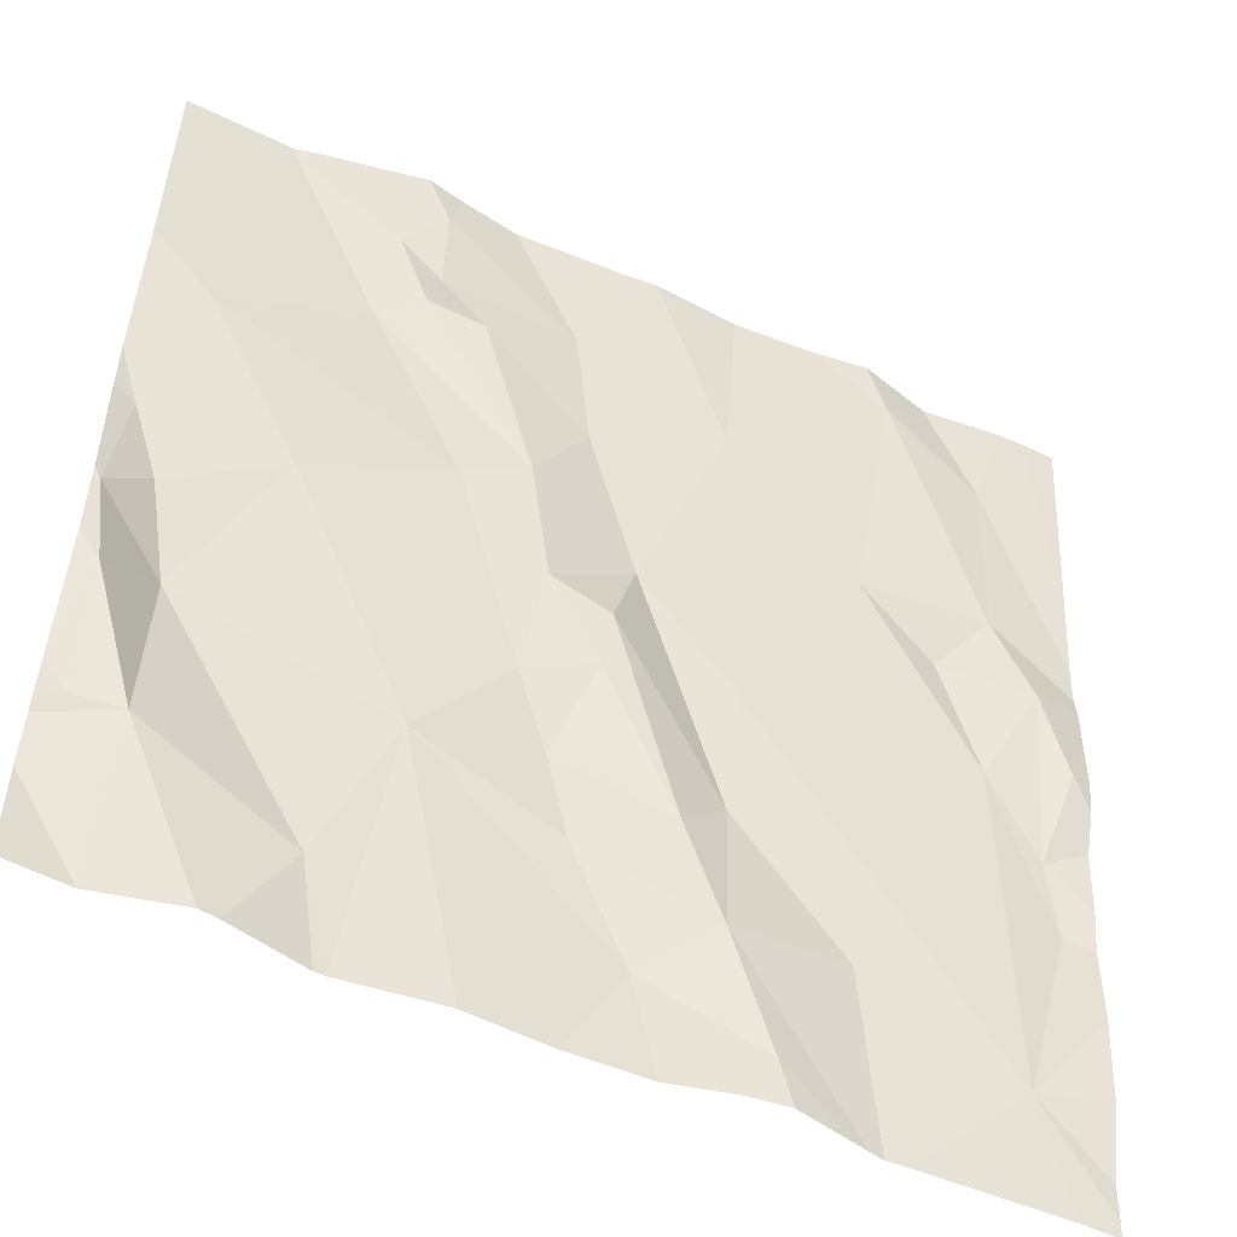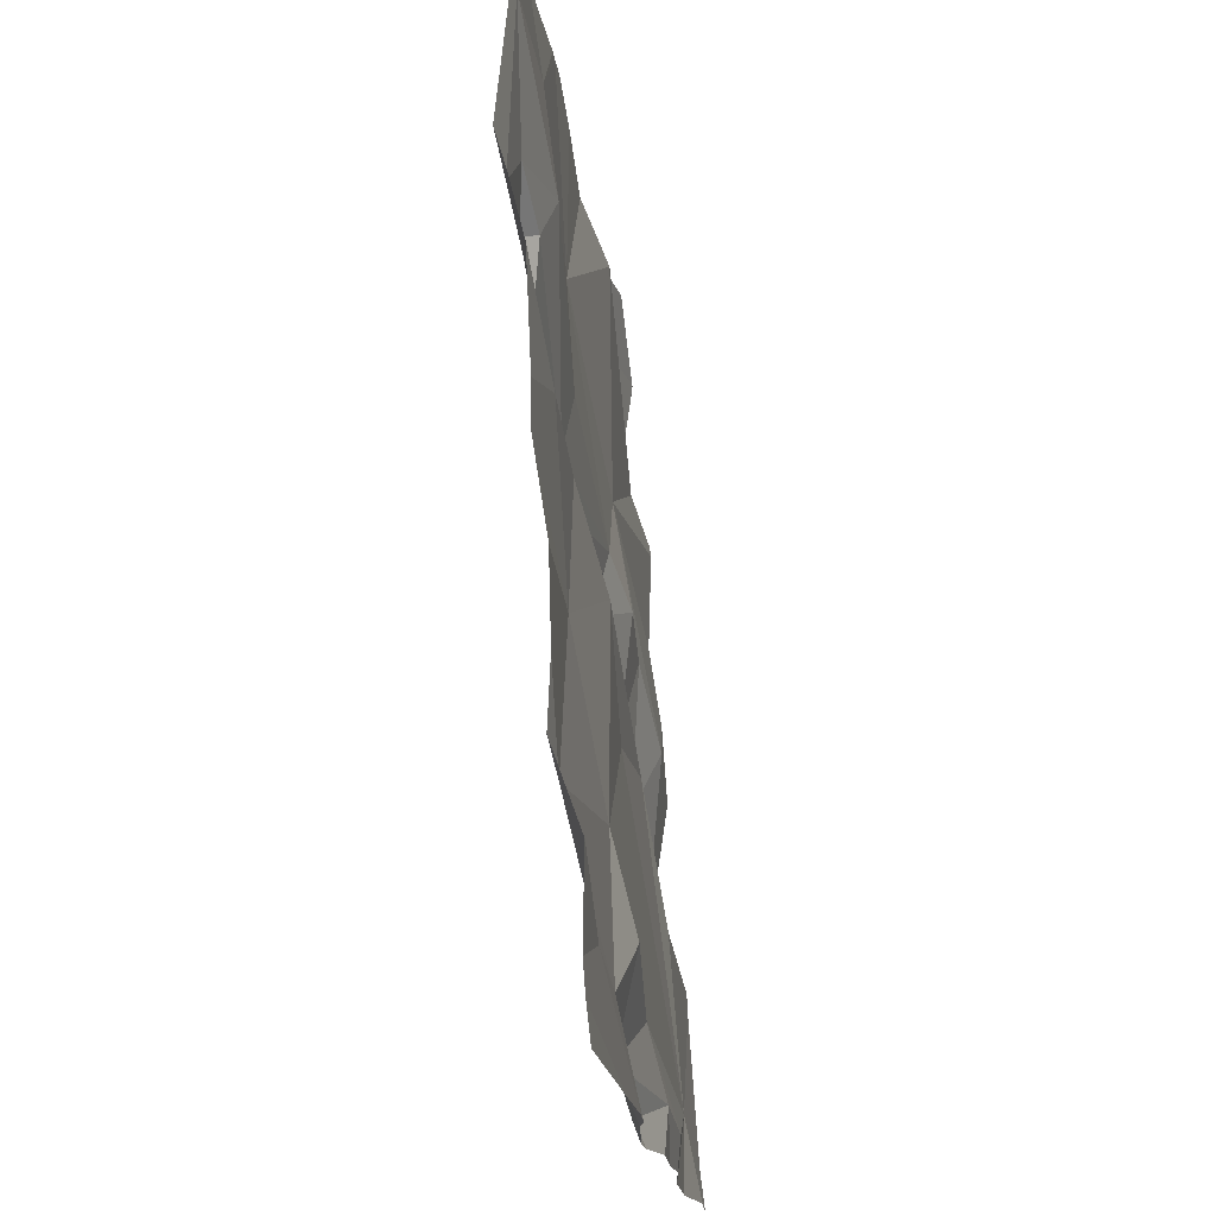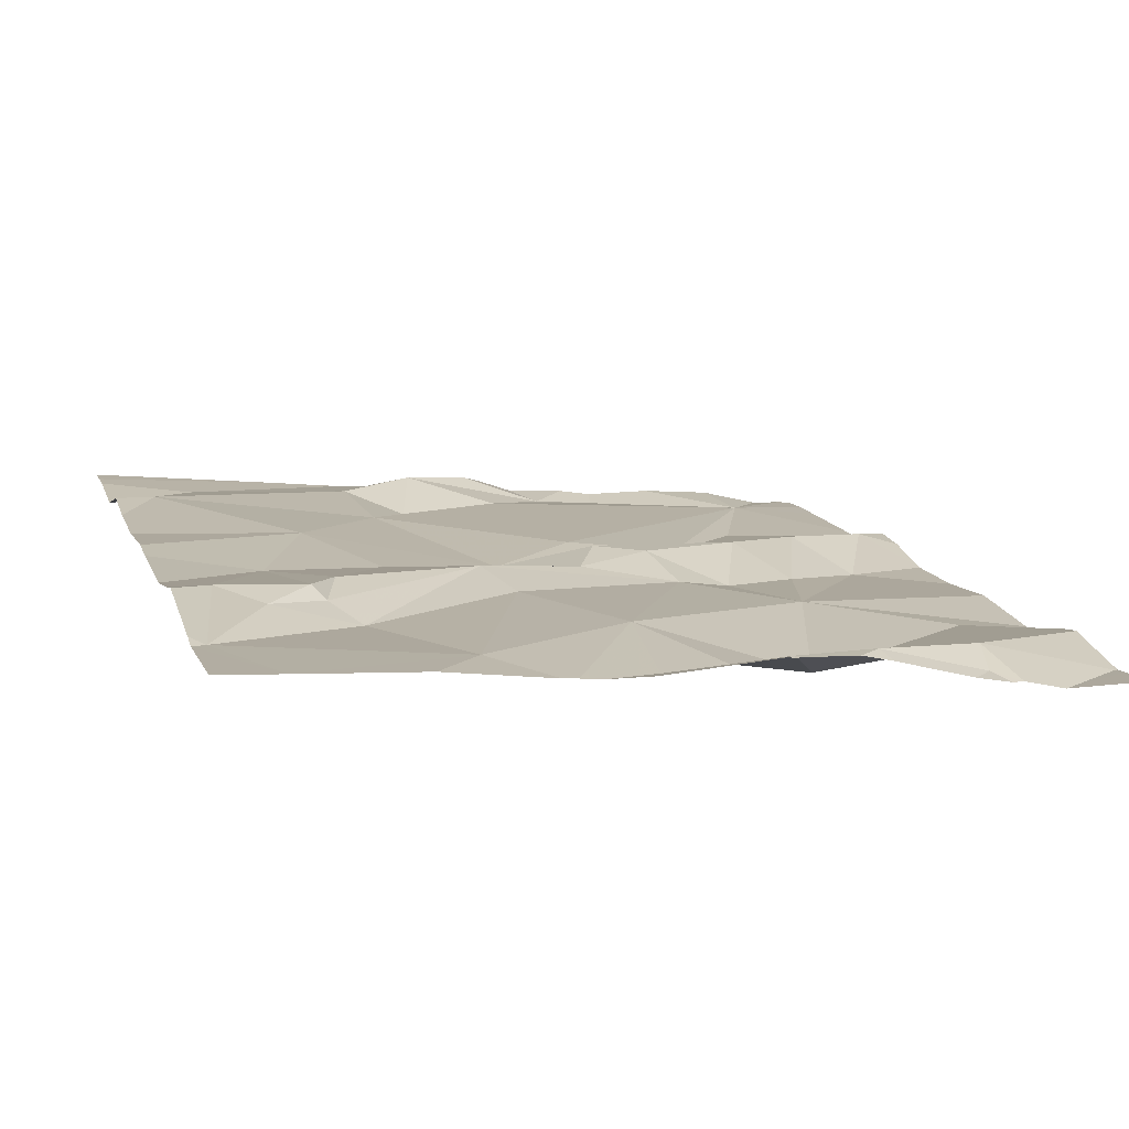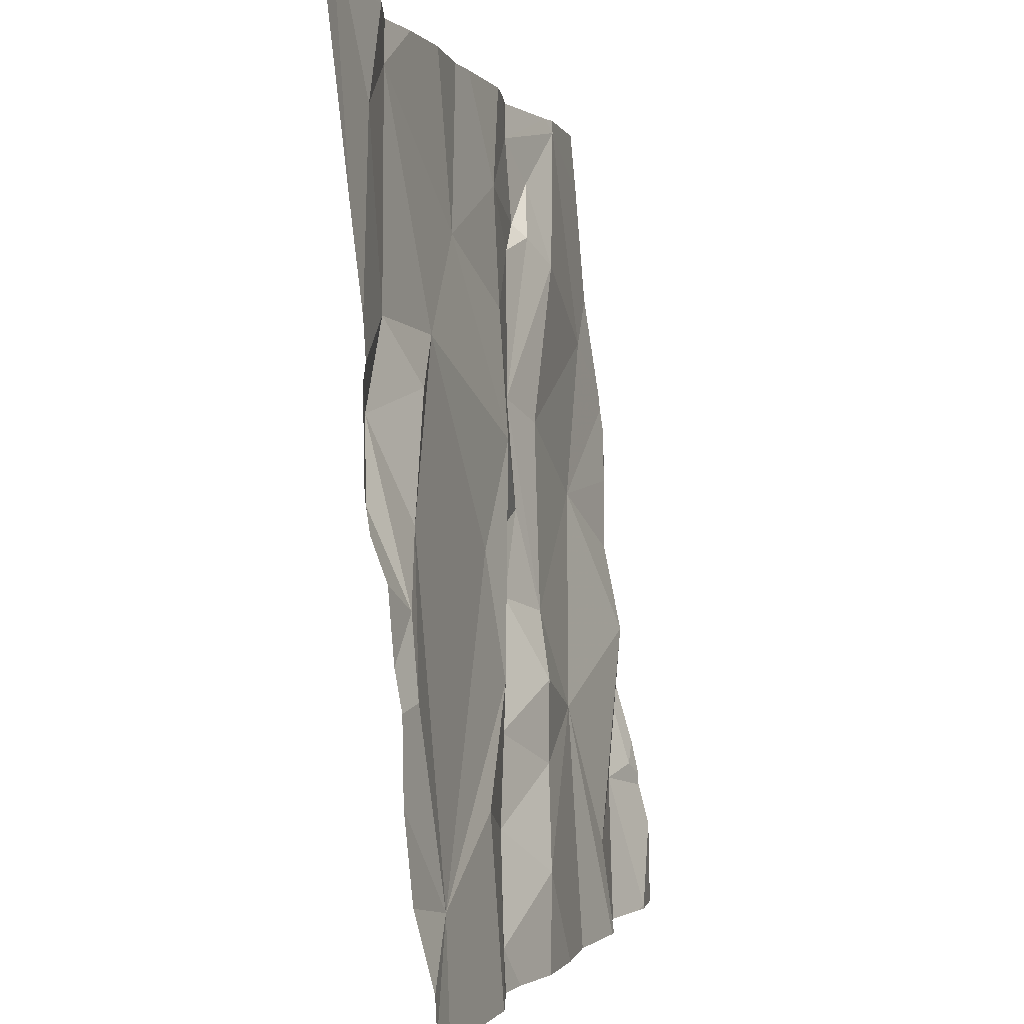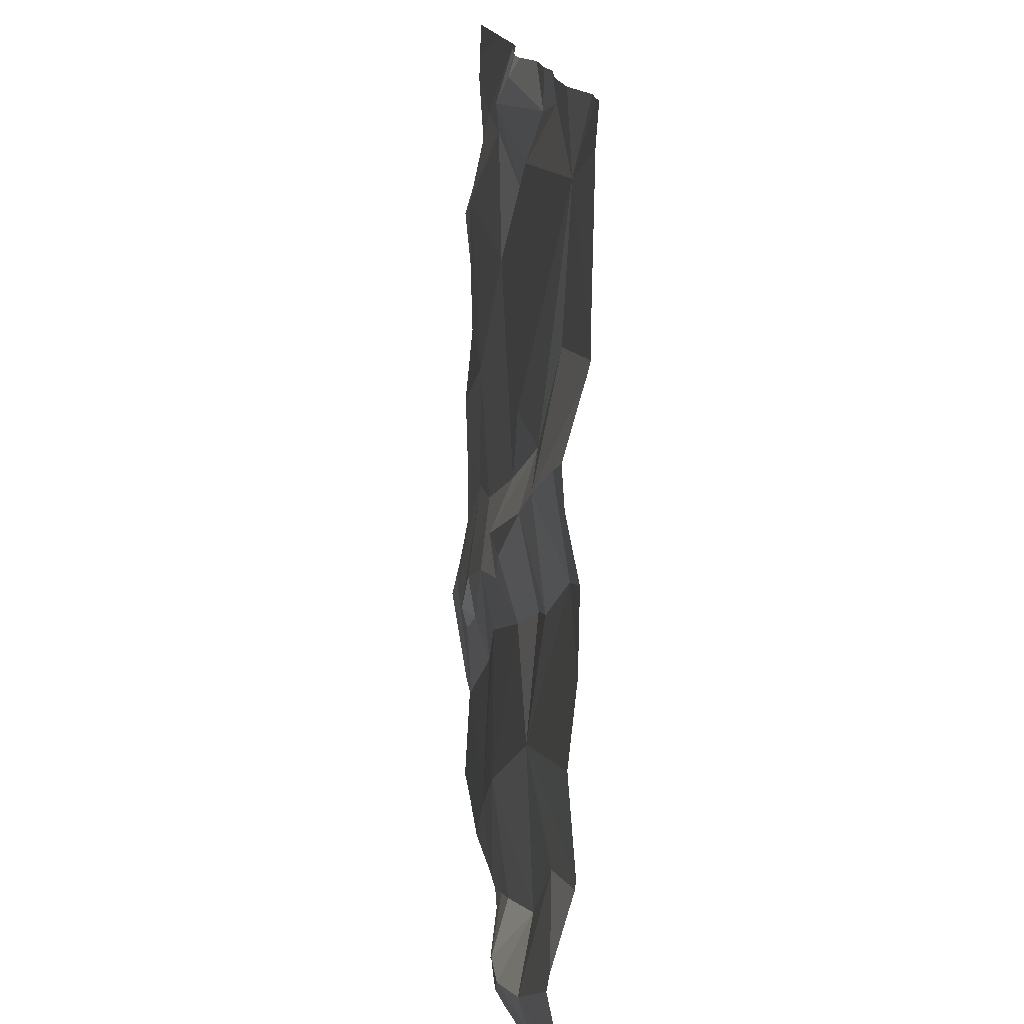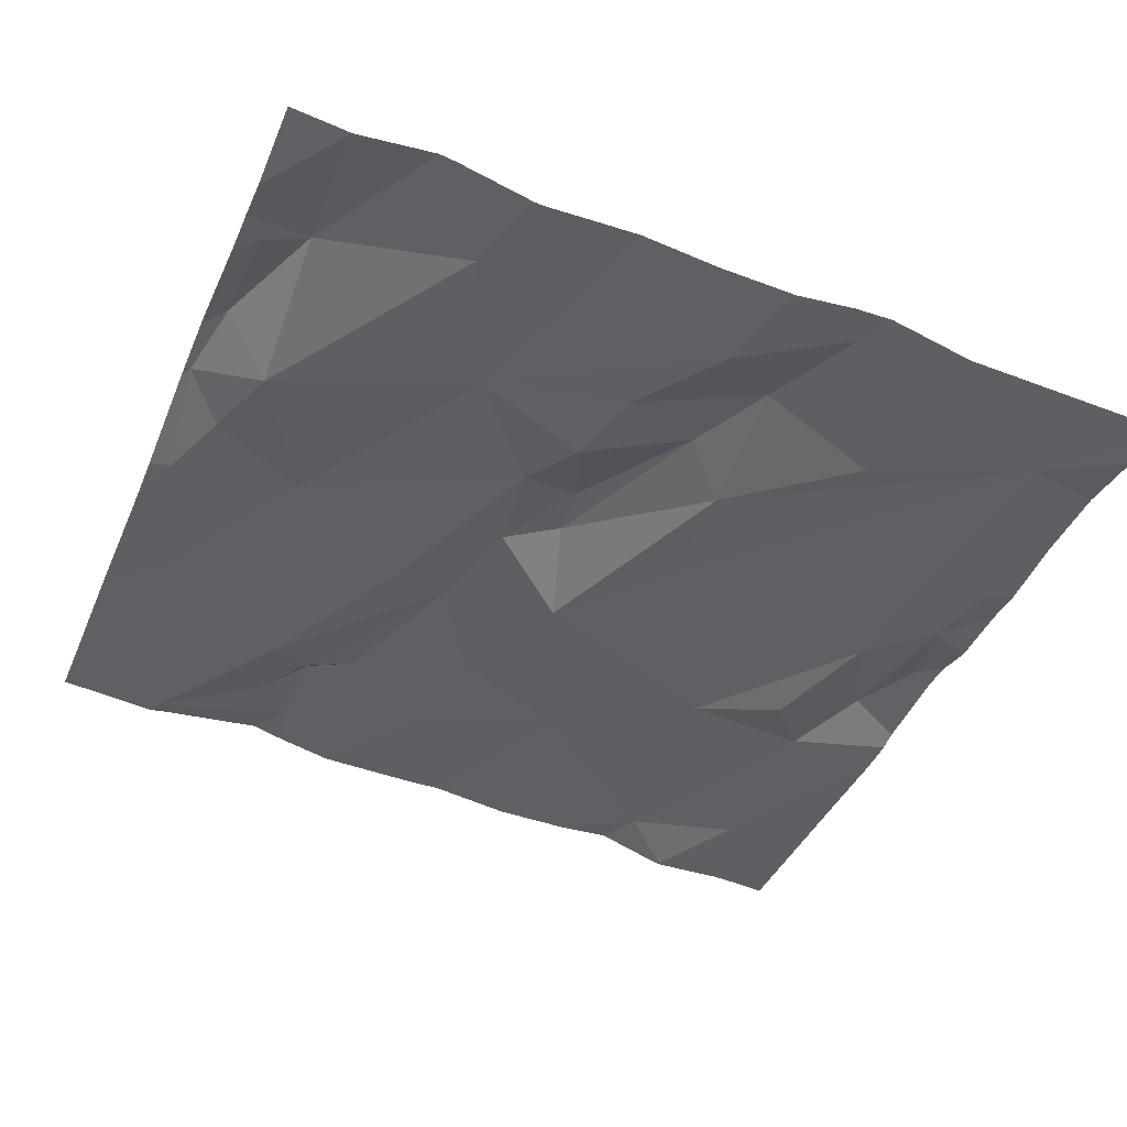
<metadata>
{"format":"obj","ext":"obj","renderer":"f3d","projection":"perspective","resolution":1024,"background":"white","views":[{"elev":-51.9,"azim":-23.4,"up":"+Y"},{"elev":71.6,"azim":87.9,"up":"+Y"},{"elev":15.9,"azim":-107.1,"up":"+Z"},{"elev":-0.6,"azim":106.9,"up":"+Y"},{"elev":-75.1,"azim":90.9,"up":"+Y"},{"elev":-47.5,"azim":-22.1,"up":"+Z"}]}
</metadata>
<code>
v -79.7 227.5 500.4
v -79.7 227.3 500.4
v -79.7 227.4 500.4
v -79.7 227.4 500.4
v -79.7 227 500.3
v -80.2 227.3 500.4
v -80.07 227.1 500.3
v -80.12 227.1 500.4
v -80.65 227.2 500.4
v -80.58 227.2 500.3
v -80.64 227.1 500.4
v -80.54 227.8 500.4
v -80.59 227.5 500.4
v -80.24 227.7 500.4
v -80.27 227.2 500.4
v -80.25 227.3 500.4
v -80.2 227.2 500.4
v -80.49 227.3 500.4
v -80.61 227.3 500.4
v -80.64 227.4 500.4
v -80.43 226.9 500.3
v -80.36 227.1 500.4
v -80.24 227.1 500.3
v -80.07 227.8 500.4
v -80.41 227.8 500.4
v -80.59 227 500.4
v -79.99 227.8 500.4
v -80.06 227.3 500.4
v -79.81 227.3 500.3
v -79.78 227 500.3
v -79.7 227.6 500.4
v -80.21 227.1 500.3
v -80.34 227.4 500.4
v -80.16 227.4 500.4
v -79.94 227.5 500.4
v -80.28 227.4 500.4
v -80.08 227.6 500.4
v -79.91 227.7 500.4
v -79.85 227.8 500.4
v -80.4 227.6 500.4
v -80.34 227.6 500.4
v -80.22 227.5 500.4
v -80.44 227.6 500.4
v -80.39 227.7 500.4
v -80.43 227.7 500.4
v -80.39 227.8 500.4
v -80.08 227 500.3
v -80.03 226.9 500.3
v -79.93 227.8 500.4
v -79.95 227 500.3
v -80.64 227 500.4
v -80.59 226.8 500.3
v -80.15 226.9 500.3
v -79.7 226.9 500.3
v -80.53 227.8 500.4
v -79.86 227.8 500.4
v -80.37 227.8 500.4
v -80.55 227.8 500.4
v -79.85 227.4 500.3
v -80.29 226.8 500.3
v -80.49 226.8 500.3
v -79.8 227.7 500.4
v -80.61 226.8 500.3
v -79.94 226.8 500.3
v -79.95 226.8 500.3
v -79.73 227.3 500.4
v -79.8 227.5 500.4
v -79.76 227.4 500.4
v -80.51 226.8 500.3
v -79.75 227.2 500.3
v -79.92 226.8 500.3
v -79.74 227.1 500.3
v -80.4 226.8 500.3
v -80.41 226.8 500.3
v -80.66 227.7 500.4
v -80.66 227.6 500.4
v -80.66 227.2 500.4
v -80.66 227.2 500.4
v -80.66 227.5 500.4
v -80.66 227.5 500.4
v -80.66 227.2 500.4
v -80.66 227.4 500.4
v -80.66 227.4 500.4
v -80.66 227.2 500.4
v -80.66 227 500.3
v -80.66 226.9 500.3
v -80.66 227 500.3
v -80.21 227.8 500.4
v -80.66 227 500.4
v -80.16 227.8 500.4
v -80.66 227.1 500.4
v -79.7 227.3 500.3
v -79.7 227.2 500.3
v -79.7 227.3 500.3
v -79.7 227.4 500.4
v -79.7 227.1 500.3
v -79.7 227.1 500.3
v -80.32 227.8 500.4
v -79.7 226.9 500.3
v -79.85 227.8 500.4
v -80.59 226.8 500.3
v -80.58 226.8 500.3
v -80.21 226.8 500.3
v -80.12 226.8 500.3
v -80.01 226.8 500.3
v -80.06 226.8 500.3
v -79.9 226.8 500.3
v -79.79 226.8 500.3
v -80.66 226.8 500.3
v -79.75 226.8 500.3
v -79.7 226.8 500.3
v -79.74 227.8 500.4
v -79.77 227.8 500.4
v -79.85 227.8 500.4
v -80.65 227.8 500.4
v -80.66 227.8 500.4
v -79.7 227.8 500.4
f 7 6 8
f 10 9 11
f 13 12 75
f 16 15 17
f 19 18 20
f 9 19 20
f 10 21 22
f 23 8 17
f 73 21 74
f 21 26 69
f 29 28 30
f 22 23 15
f 103 53 60
f 10 18 19
f 79 13 80
f 10 19 9
f 22 32 23
f 18 15 33
f 34 28 35
f 18 22 15
f 15 16 36
f 10 11 26
f 81 20 82
f 35 28 29
f 6 16 17
f 7 28 34
f 21 10 26
f 20 18 79
f 34 6 7
f 38 37 35
f 49 39 56
f 41 40 36
f 42 14 41
f 34 42 36
f 33 13 18
f 40 43 36
f 36 42 41
f 34 36 16
f 16 6 34
f 37 14 42
f 35 37 34
f 36 33 15
f 95 67 4
f 13 33 43
f 13 43 12
f 41 44 40
f 12 45 46
f 14 46 44
f 44 41 14
f 46 14 98
f 40 44 45
f 37 38 27
f 12 43 45
f 46 45 44
f 43 40 45
f 55 46 25
f 11 9 77
f 7 8 47
f 114 39 113
f 64 48 65
f 50 47 64
f 11 51 26
f 52 26 85
f 85 51 87
f 17 15 23
f 22 18 10
f 32 53 47
f 113 62 112
f 94 66 92
f 112 31 117
f 100 39 114
f 53 32 22
f 89 11 91
f 47 8 32
f 50 30 7
f 7 30 28
f 50 7 47
f 48 53 104
f 47 53 48
f 69 52 102
f 93 70 72
f 6 17 8
f 43 33 36
f 29 59 35
f 37 42 34
f 88 37 90
f 102 52 101
f 53 22 60
f 23 32 8
f 25 46 57
f 30 50 71
f 39 62 113
f 101 52 63
f 90 37 24
f 35 59 67
f 59 68 67
f 31 62 1
f 68 66 3
f 70 66 68
f 29 70 68
f 63 52 86
f 66 70 92
f 55 12 46
f 29 72 70
f 67 68 4
f 59 29 68
f 38 35 67
f 1 67 95
f 62 39 38
f 62 38 67
f 30 72 29
f 93 72 96
f 96 30 97
f 71 50 64
f 65 48 105
f 24 37 27
f 75 12 58
f 76 13 75
f 92 70 93
f 77 9 78
f 64 47 48
f 4 68 3
f 78 9 81
f 79 18 13
f 1 62 67
f 27 38 49
f 80 13 76
f 60 22 73
f 81 9 20
f 3 66 2
f 2 66 94
f 82 20 83
f 83 20 79
f 84 11 77
f 62 31 112
f 61 21 69
f 85 26 51
f 86 52 85
f 54 30 99
f 87 51 89
f 63 86 109
f 69 26 52
f 89 51 11
f 57 46 98
f 5 30 54
f 91 11 84
f 96 72 30
f 74 21 61
f 97 30 5
f 56 39 100
f 99 30 110
f 73 22 21
f 104 53 103
f 49 38 39
f 58 12 55
f 105 48 106
f 106 48 104
f 107 30 71
f 88 14 37
f 108 30 107
f 110 30 108
f 98 14 88
f 111 99 110
f 115 75 58
f 116 75 115

</code>
